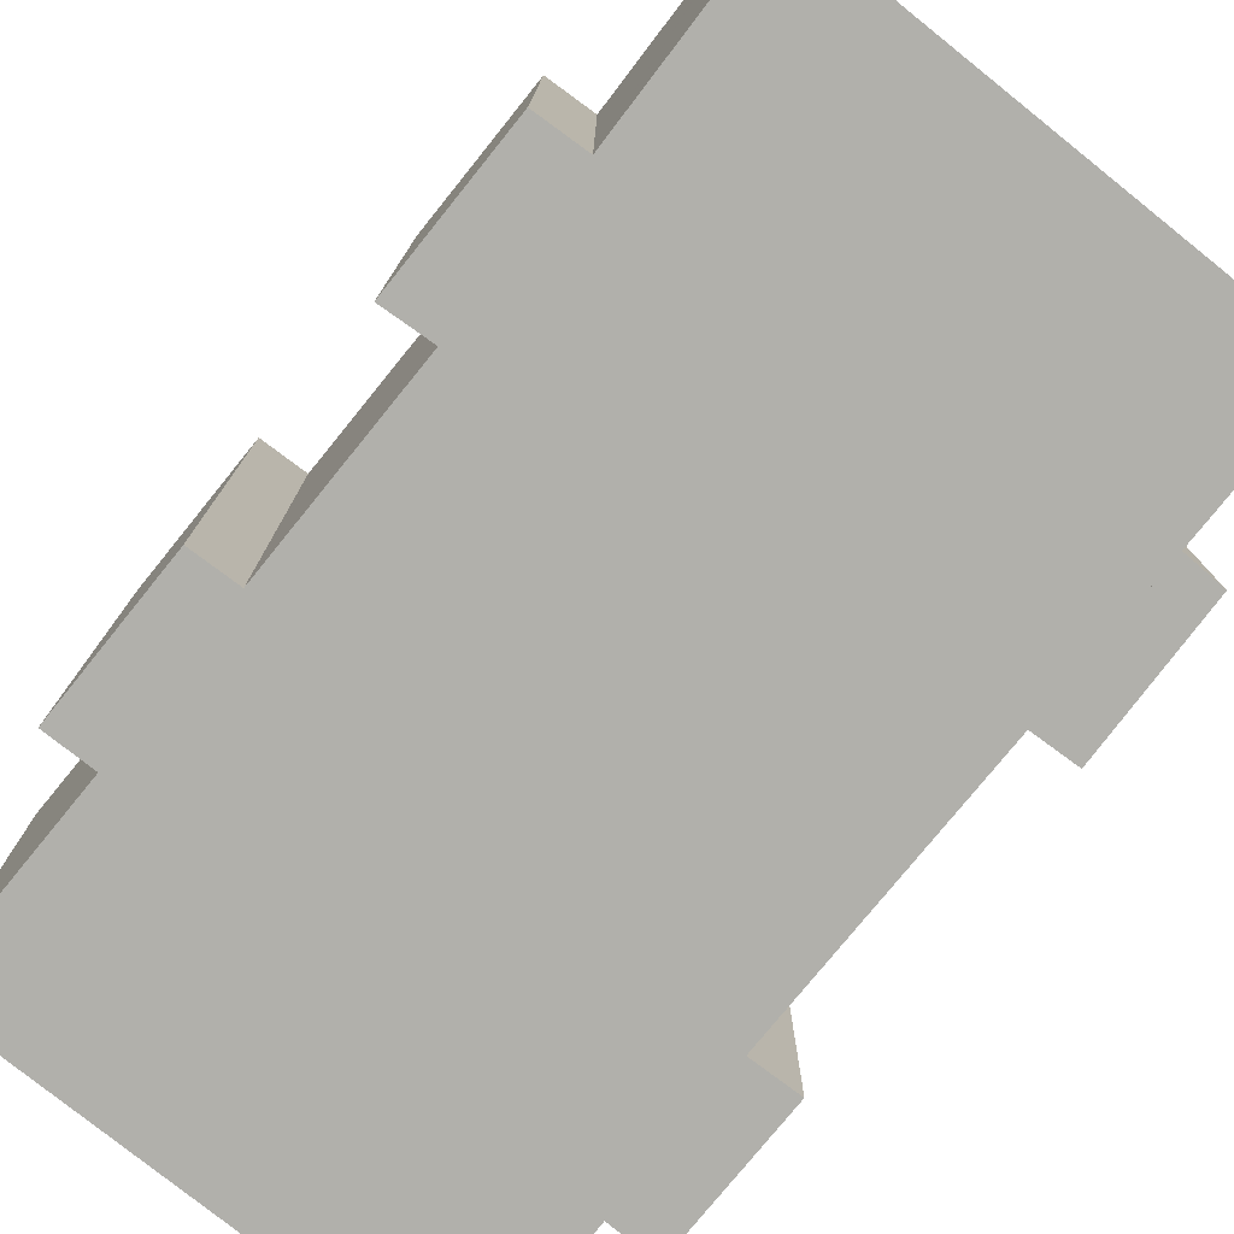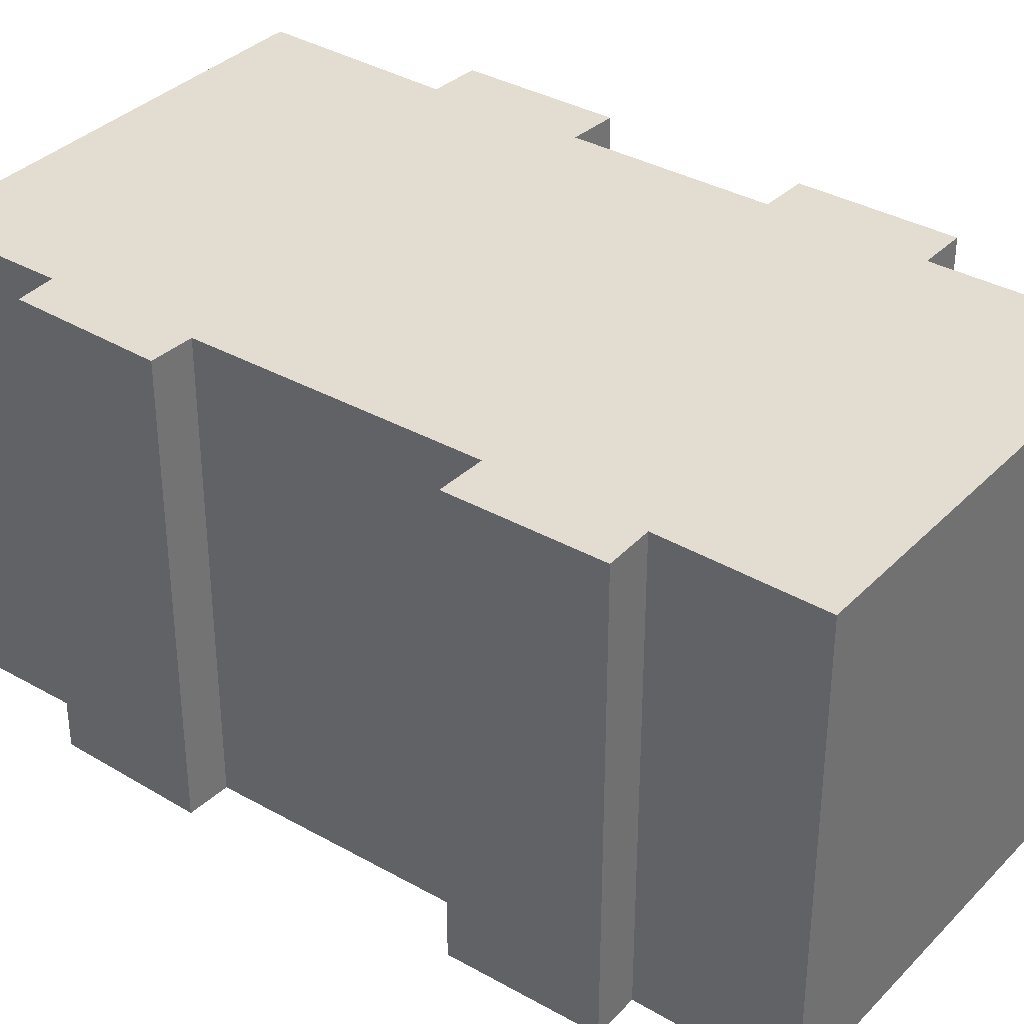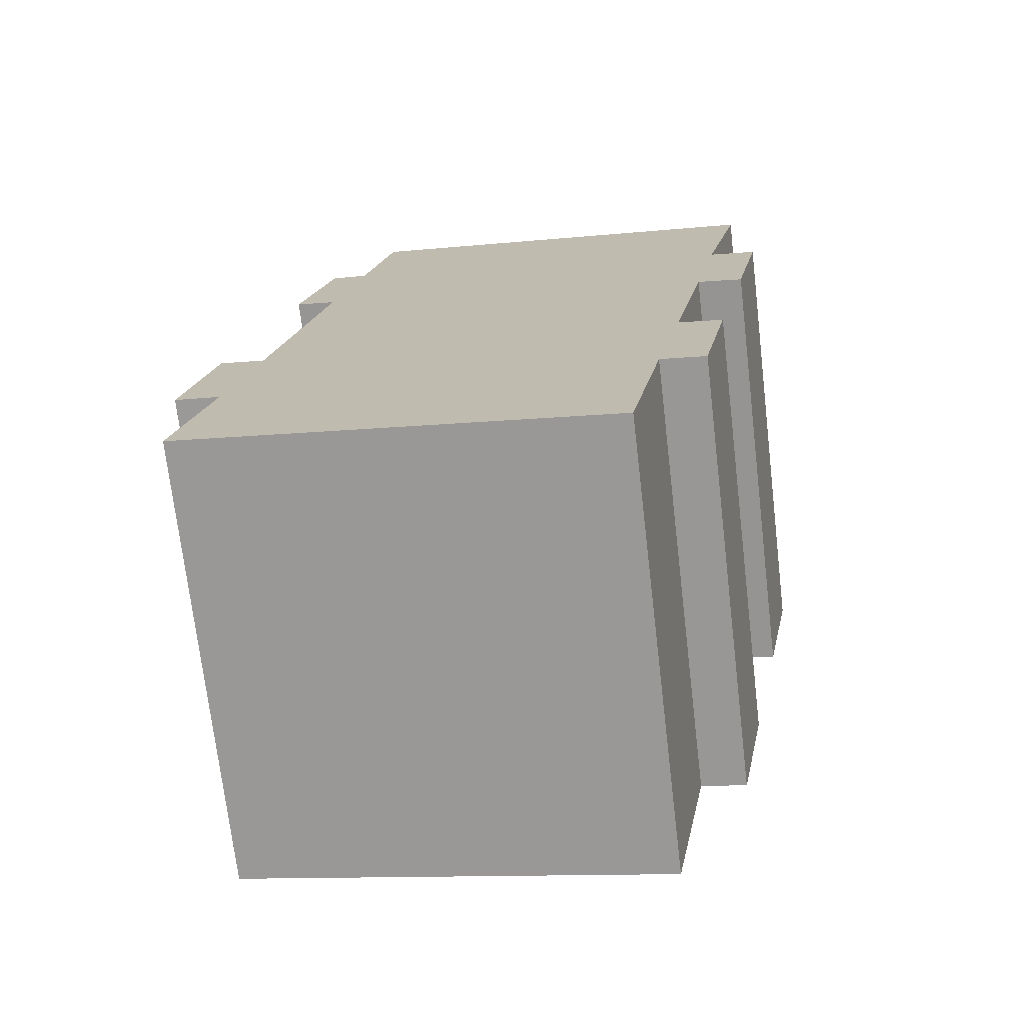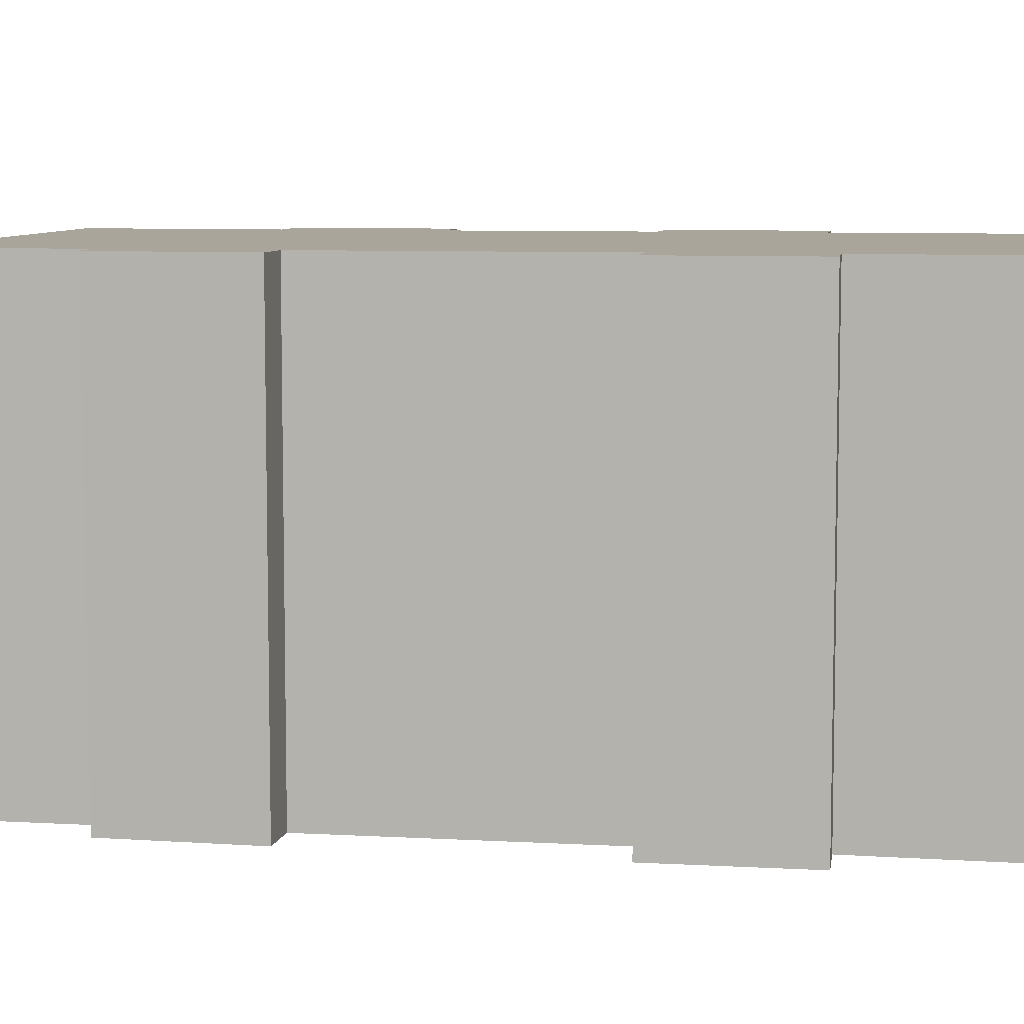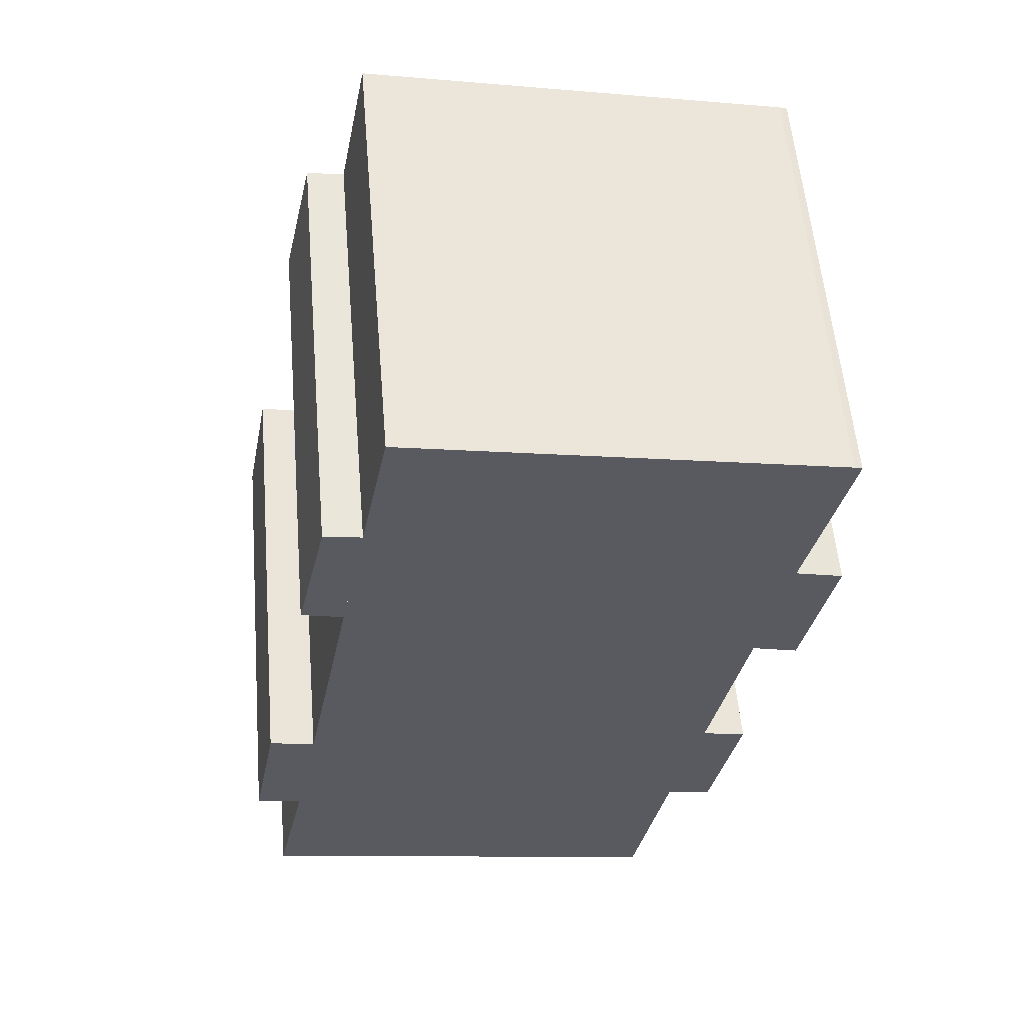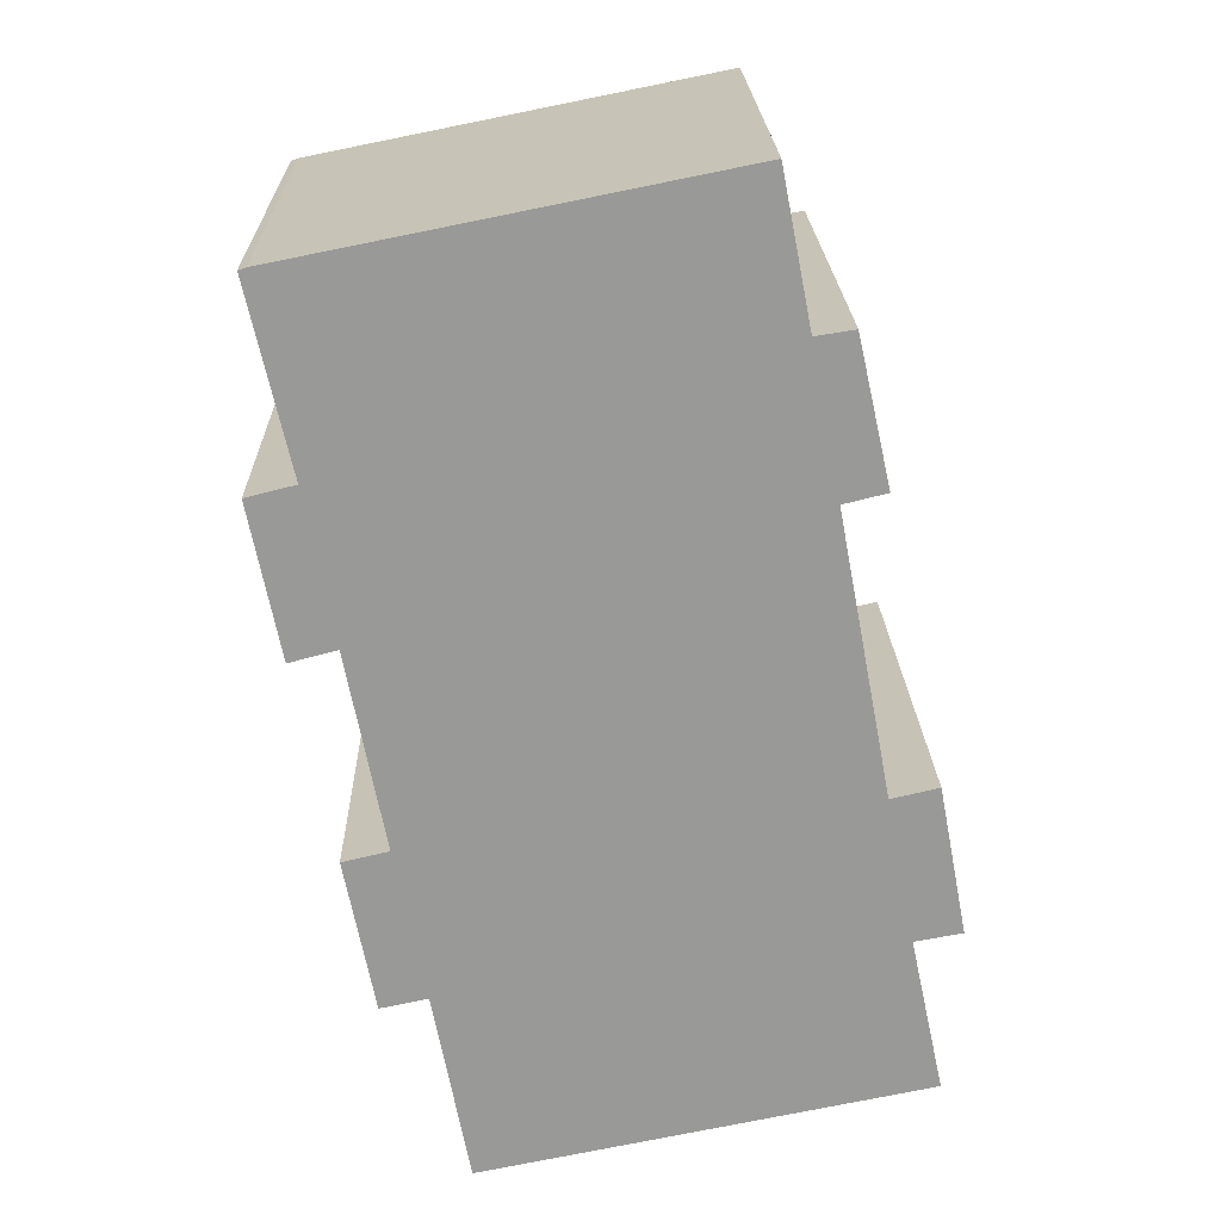
<metadata>
{"format":"obj","ext":"obj","renderer":"f3d","projection":"perspective","resolution":1024,"background":"white","views":[{"elev":-78.5,"azim":-50.0,"up":"+Y"},{"elev":35.4,"azim":115.9,"up":"+Y"},{"elev":-72.5,"azim":-173.3,"up":"+Z"},{"elev":7.7,"azim":88.2,"up":"+Y"},{"elev":57.2,"azim":175.2,"up":"+Z"},{"elev":21.3,"azim":-1.4,"up":"+Z"}]}
</metadata>
<code>
v  17.72 15.76 4.919
v  17.37 15.76 -0.342
v  16.4 15.76 4.712
v  18.83 15.76 0.015
v  0.495 15.76 6.808
v  0.266 15.76 6.573
v  0.233 15.76 6.719
v  1.654 15.76 0.41
v  11.47 15.76 9
v  1.032 15.76 -5.183
v  0 15.76 9.651e-16
v  15.41 15.76 9.786
v  2.638 15.76 -4.758
v  3.932 15.76 -11.44
v  16.38 15.76 4.813
v  3.379 15.76 -16.95
v  2.37 15.76 -11.8
v  19.18 15.76 -9.854
v  4.981 15.76 -16.61
v  6.209 15.76 -23.1
v  12.56 15.76 -21.81
v  20.78 15.76 -9.483
v  20.14 15.76 -14.8
v  21.74 15.76 -14.51
v  21.27 15.76 -20.05
v  18.83 -9.185e-19 0.015
v  17.37 2.094e-17 -0.342
v  21.74 8.887e-16 -14.51
v  20.14 9.062e-16 -14.8
v  21.27 1.228e-15 -20.05
v  6.209 1.414e-15 -23.1
v  12.56 1.336e-15 -21.81
v  4.981 1.017e-15 -16.61
v  3.379 1.038e-15 -16.95
v  2.638 2.913e-16 -4.758
v  1.032 3.174e-16 -5.183
v  19.18 6.034e-16 -9.854
v  20.78 5.807e-16 -9.483
v  15.41 -5.992e-16 9.786
v  16.4 -2.885e-16 4.712
v  16.38 -2.947e-16 4.813
v  17.72 -3.012e-16 4.919
v  2.37 7.227e-16 -11.8
v  3.932 7.004e-16 -11.44
v  0 0 0
v  1.654 -2.511e-17 0.41
v  0.233 -4.114e-16 6.719
v  0.495 -4.169e-16 6.808
v  11.47 -5.511e-16 9
v  0.266 -4.025e-16 6.573
g defaultobject
f 1 2 3
f 2 1 4
f 5 6 7
f 6 5 8
f 8 5 9
f 8 10 11
f 10 8 9
f 10 9 12
f 10 12 13
f 13 12 14
f 14 12 15
f 14 15 2
f 14 16 17
f 16 14 2
f 16 2 18
f 16 18 19
f 19 18 20
f 20 18 21
f 21 18 22
f 21 22 23
f 23 22 24
f 25 21 23
f 26 2 4
f 2 26 27
f 28 23 24
f 23 28 29
f 30 21 25
f 21 30 20
f 20 30 31
f 31 30 32
f 33 16 19
f 16 33 34
f 35 10 13
f 10 35 36
f 27 18 2
f 18 27 37
f 38 24 22
f 24 38 28
f 29 25 23
f 25 29 30
f 39 15 12
f 15 39 3
f 3 39 40
f 40 39 41
f 42 4 1
f 4 42 26
f 37 22 18
f 22 37 38
f 43 14 17
f 14 43 44
f 45 8 11
f 8 45 46
f 47 5 7
f 5 47 48
f 48 9 5
f 9 48 12
f 12 48 39
f 39 48 49
f 40 1 3
f 1 40 42
f 31 19 20
f 19 31 33
f 34 17 16
f 17 34 43
f 44 13 14
f 13 44 35
f 36 11 10
f 11 36 45
f 46 6 8
f 6 46 7
f 7 46 47
f 47 46 50
f 26 40 27
f 40 26 42
f 49 41 39
f 41 49 48
f 41 48 47
f 41 47 50
f 41 50 46
f 41 46 27
f 27 46 45
f 27 45 36
f 27 36 35
f 35 37 27
f 37 35 44
f 37 44 43
f 37 43 34
f 37 34 33
f 31 29 33
f 29 31 30
f 30 31 32
f 37 28 38
f 28 37 33
f 28 33 29

</code>
